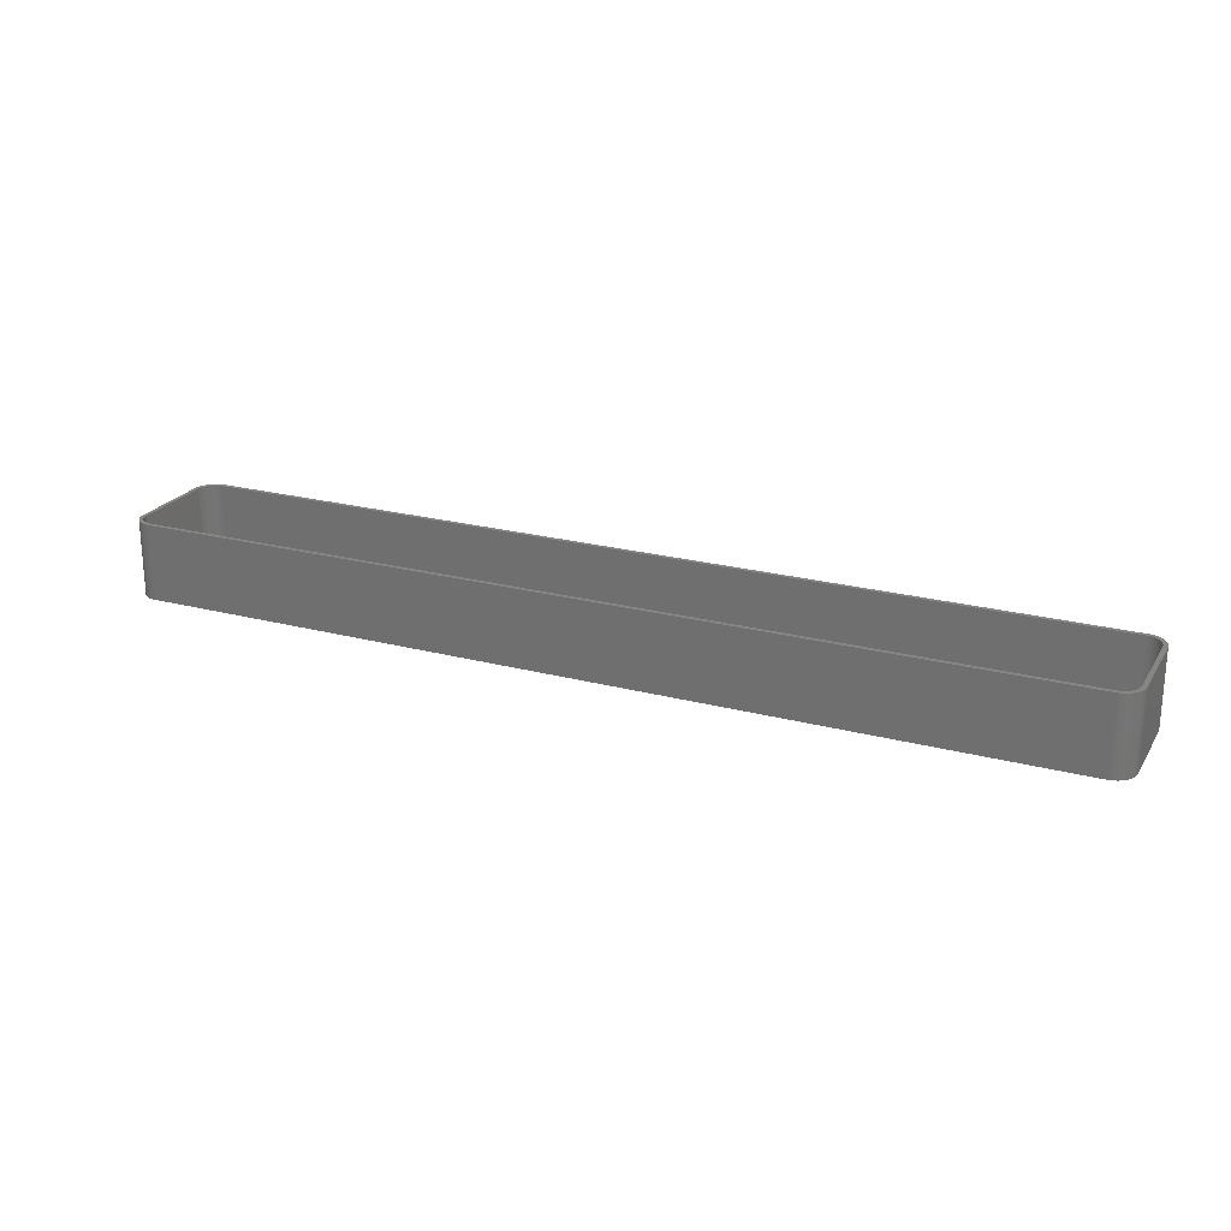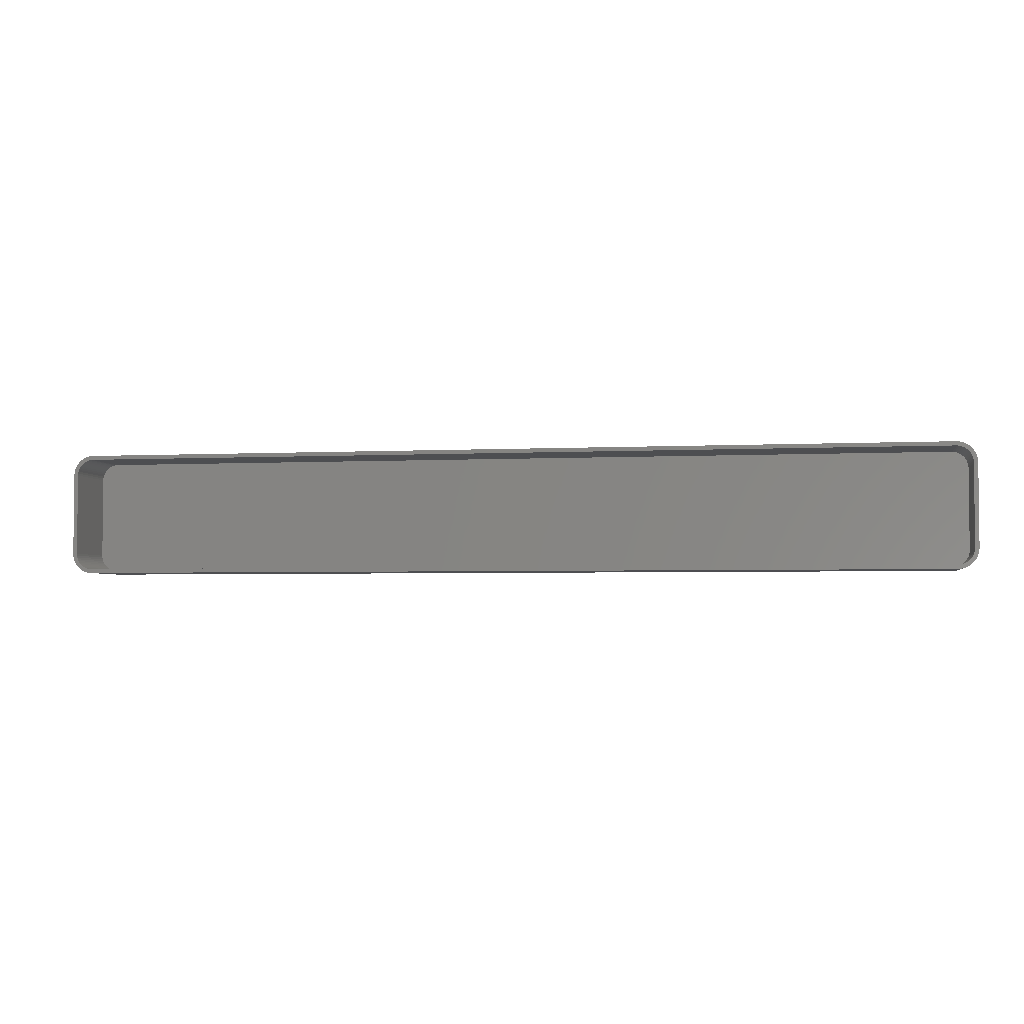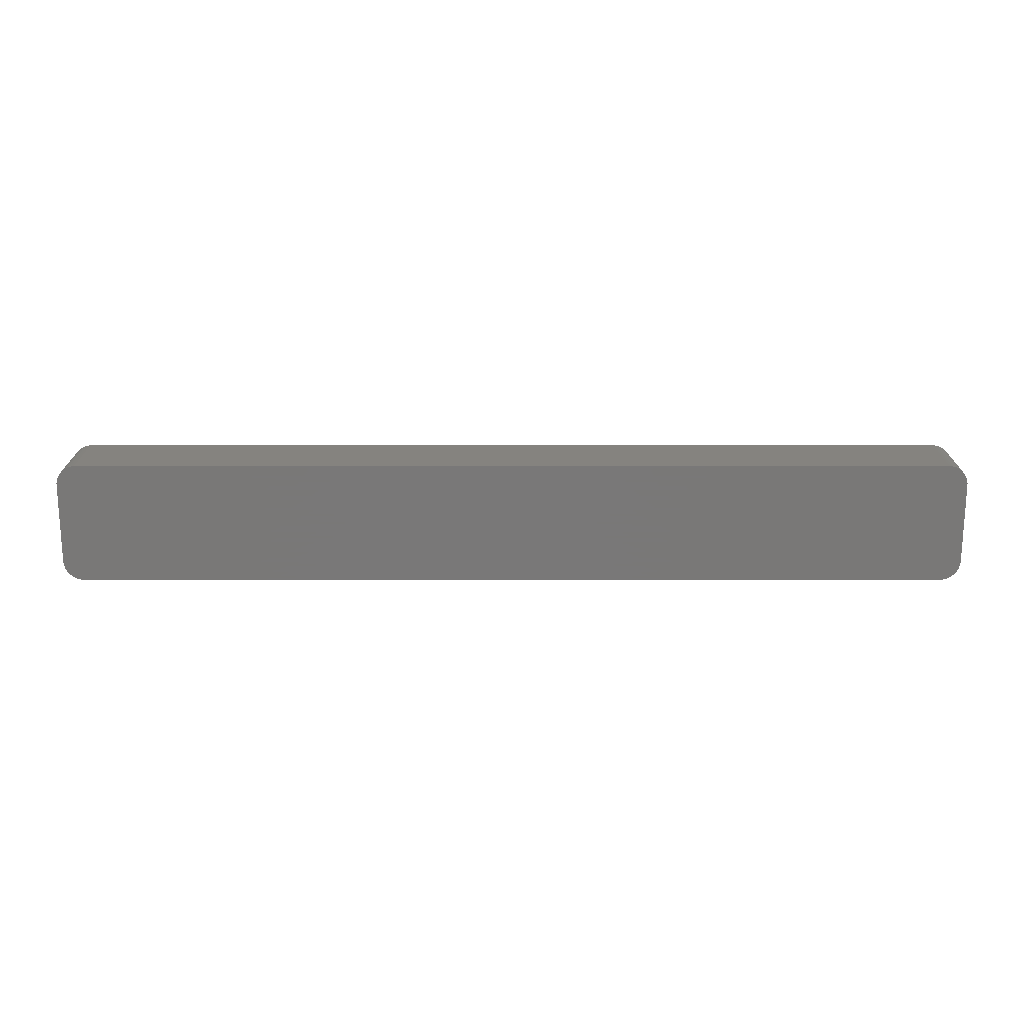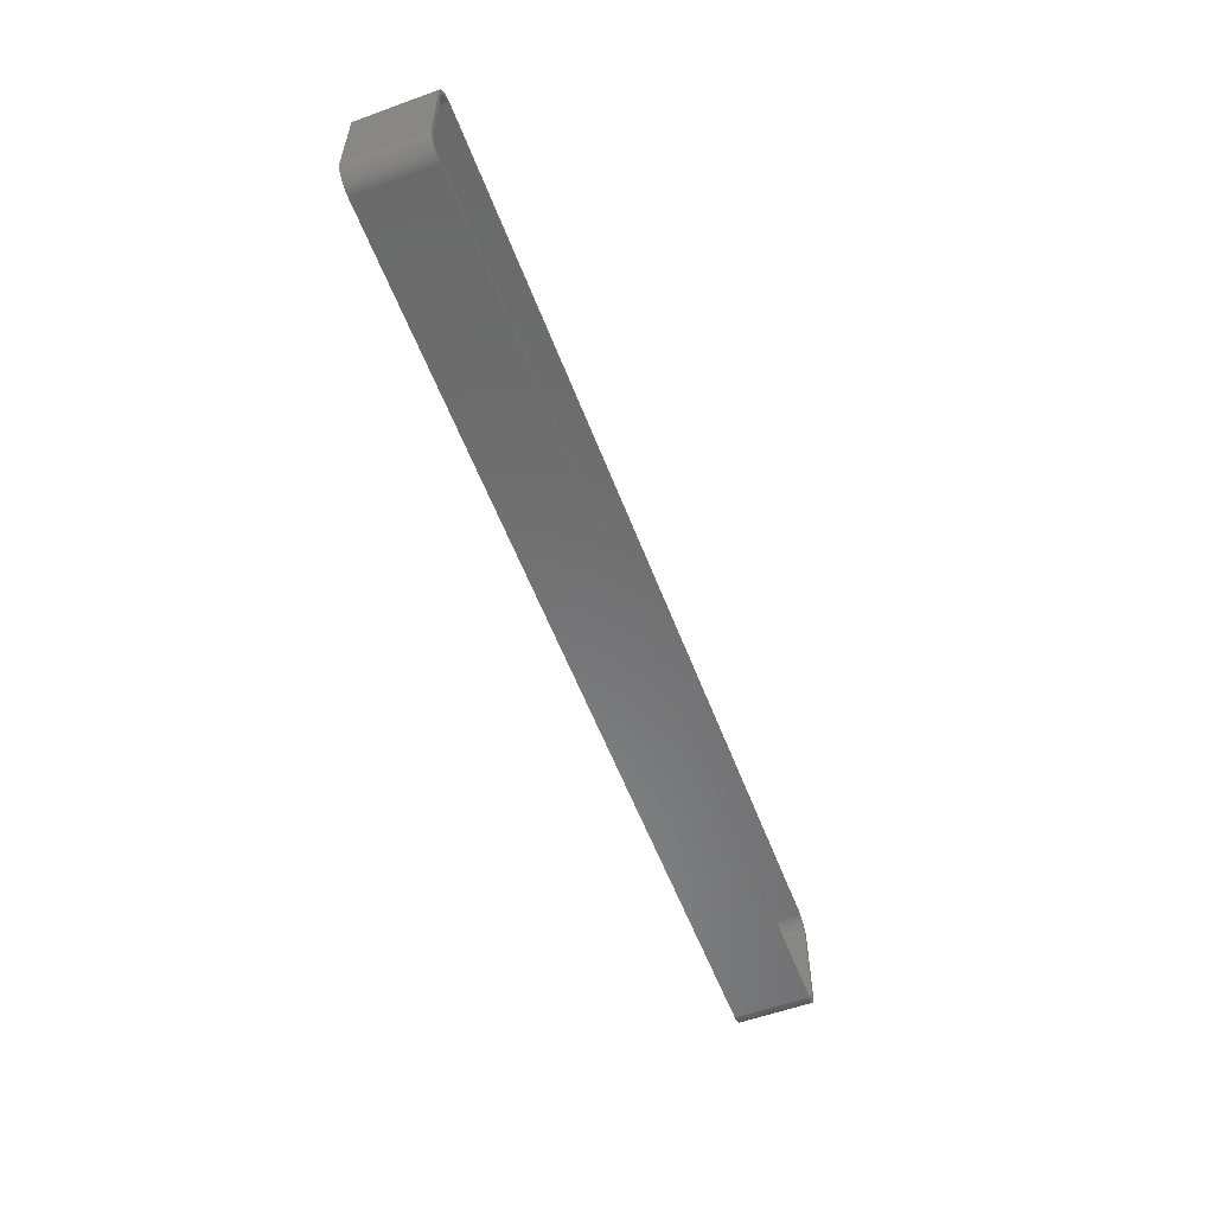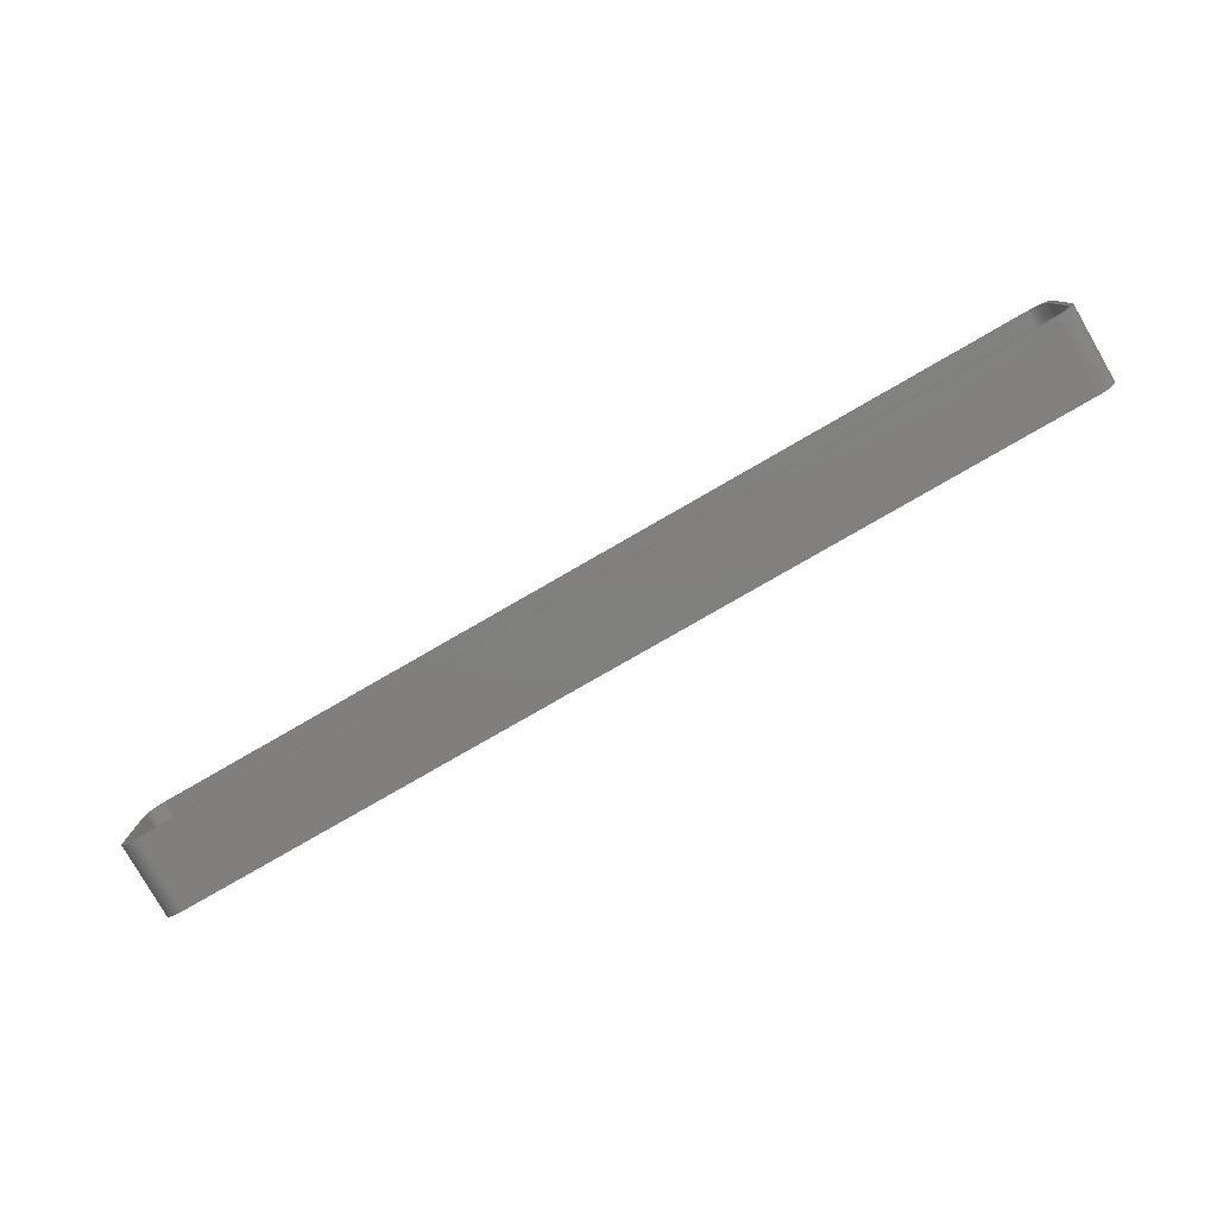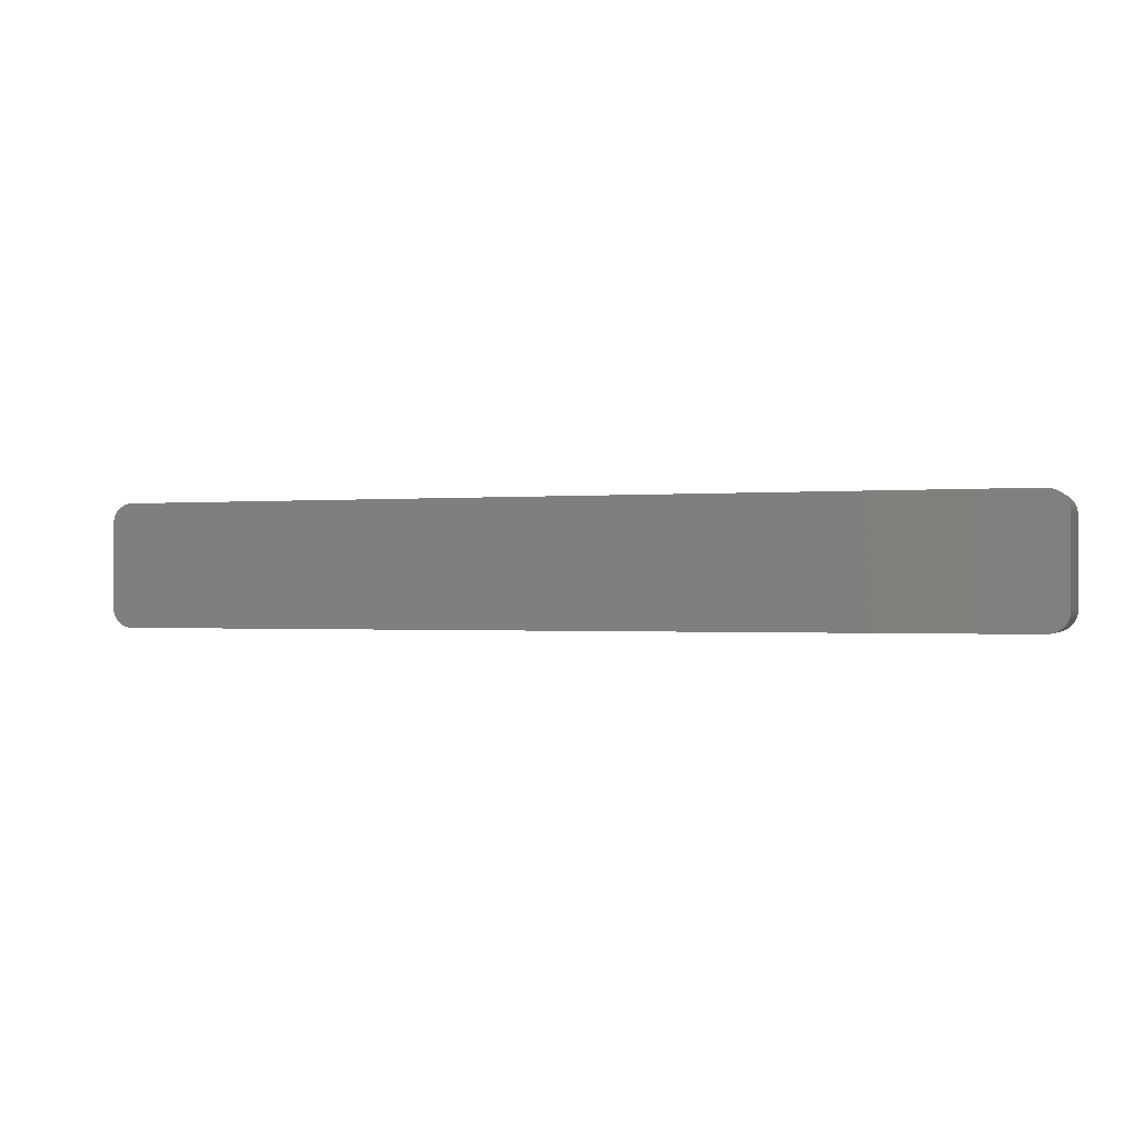
<metadata>
{"format":"stl","ext":"stl","renderer":"f3d","projection":"perspective","resolution":1024,"background":"white","views":[{"elev":22.8,"azim":-155.7,"up":"+Z"},{"elev":-3.4,"azim":10.2,"up":"+Y"},{"elev":-71.3,"azim":0.0,"up":"+Z"},{"elev":-56.9,"azim":-69.3,"up":"+Y"},{"elev":-79.9,"azim":29.9,"up":"+Y"},{"elev":-0.8,"azim":-160.5,"up":"+Y"}]}
</metadata>
<code>
# stl→obj: 208 verts, 412 faces
v -112.5 -10 0
v -112.5 10 18
v -112.5 10 0
v -112.5 -10 18
v 112.5 10 18
v 112.5 10.63 0
v 112.5 10.63 18
v 112.5 10 0
v 107.8 14.99 0
v -107.8 14.99 18
v 107.8 14.99 18
v -107.8 14.99 0
v 111.5 10 18
v 112.5 -10 18
v 111.5 10.5 18
v 112.3 11.24 18
v 111.5 -10 18
v 111.4 10.99 18
v 112.1 11.84 18
v 112.5 -10.63 18
v 111.2 11.47 18
v 111.9 12.41 18
v 111.5 -10.5 18
v 111 11.93 18
v 111.5 12.94 18
v 112.3 -11.24 18
v 111.4 -10.99 18
v 110.7 12.35 18
v 111.1 13.42 18
v 110.4 12.74 18
v 110.7 13.85 18
v 110 13.08 18
v 110.2 14.22 18
v 109.6 13.38 18
v 109.6 14.52 18
v 109.2 13.62 18
v 109 14.76 18
v 108.7 13.8 18
v 108.4 14.91 18
v 108.2 13.93 18
v 107.8 13.99 18
v -107.8 13.99 18
v -108.2 13.93 18
v -108.4 14.91 18
v -108.7 13.8 18
v -109 14.76 18
v -109.2 13.62 18
v -109.6 14.52 18
v -109.6 13.38 18
v -110.2 14.22 18
v -110 13.08 18
v -110.7 13.85 18
v -110.4 12.74 18
v -111.1 13.42 18
v -110.7 12.35 18
v -111.5 12.94 18
v -111 11.93 18
v -111.9 12.41 18
v -111.2 11.47 18
v -112.3 11.24 18
v -111.4 10.99 18
v -112.1 11.84 18
v 112.1 -11.84 18
v 111.2 -11.47 18
v 111.9 -12.41 18
v 111 -11.93 18
v 111.5 -12.94 18
v 110.7 -12.35 18
v 111.1 -13.42 18
v 110.4 -12.74 18
v 110.7 -13.85 18
v 110 -13.08 18
v 110.2 -14.22 18
v 109.6 -13.38 18
v 109.6 -14.52 18
v 109.2 -13.62 18
v 109 -14.76 18
v 108.7 -13.8 18
v 108.4 -14.91 18
v 108.2 -13.93 18
v 107.8 -14.99 18
v 107.8 -13.99 18
v -107.8 -13.99 18
v -107.8 -14.99 18
v -108.2 -13.93 18
v -108.4 -14.91 18
v -108.7 -13.8 18
v -109 -14.76 18
v -109.2 -13.62 18
v -109.6 -14.52 18
v -109.6 -13.38 18
v -110.2 -14.22 18
v -110 -13.08 18
v -110.7 -13.85 18
v -110.4 -12.74 18
v -111.1 -13.42 18
v -110.7 -12.35 18
v -111.5 -12.94 18
v -111 -11.93 18
v -111.9 -12.41 18
v -111.2 -11.47 18
v -112.1 -11.84 18
v -111.4 -10.99 18
v -112.3 -11.24 18
v -111.5 -10.5 18
v -112.5 -10.63 18
v -111.5 -10 18
v -111.5 10 18
v -111.5 10.5 18
v -112.5 10.63 18
v -107.8 -14.99 0
v 107.8 -14.99 0
v -111.1 -13.42 0
v -110.7 -13.85 0
v 112.5 -10 0
v 112.5 -10.63 0
v 108.4 -14.91 0
v 109 14.76 0
v 108.4 14.91 0
v -109 14.76 0
v -109.6 14.52 0
v -112.1 -11.84 0
v -112.3 -11.24 0
v -109.6 -14.52 0
v -109 -14.76 0
v 112.3 -11.24 0
v 112.1 -11.84 0
v 112.1 11.84 0
v 112.3 11.24 0
v 111.1 13.42 0
v 111.5 12.94 0
v -111.5 12.94 0
v -111.1 13.42 0
v -112.5 -10.63 0
v 111.9 -12.41 0
v 111.5 -12.94 0
v 111.1 -13.42 0
v 111.9 12.41 0
v 110.7 -13.85 0
v 110.2 -14.22 0
v 109.6 -14.52 0
v 110.7 13.85 0
v 109 -14.76 0
v 110.2 14.22 0
v 109.6 14.52 0
v -108.4 -14.91 0
v -108.4 14.91 0
v -110.2 -14.22 0
v -110.2 14.22 0
v -111.5 -12.94 0
v -110.7 13.85 0
v -111.9 -12.41 0
v -111.9 12.41 0
v -112.1 11.84 0
v -112.3 11.24 0
v -112.5 10.63 0
v -111.5 10 2
v -111.5 -10 2
v -111.5 -10.5 2
v -111.5 10.5 2
v 110.7 12.35 2
v 110.4 12.74 2
v -107.8 13.99 2
v 107.8 13.99 2
v 107.8 -13.99 2
v -107.8 -13.99 2
v 109.2 13.62 2
v 109.6 13.38 2
v 111.5 -10.5 2
v 111.5 -10 2
v 111.5 10 2
v -108.7 -13.8 2
v -109.2 -13.62 2
v 111.4 10.99 2
v 111.2 11.47 2
v 110.4 -12.74 2
v 110.7 -12.35 2
v 108.2 13.93 2
v -111.2 11.47 2
v -111.4 10.99 2
v 111.5 10.5 2
v 111 11.93 2
v 111.4 -10.99 2
v 111.2 -11.47 2
v 111 -11.93 2
v 110 13.08 2
v 110 -13.08 2
v 108.7 13.8 2
v 109.6 -13.38 2
v 109.2 -13.62 2
v 108.7 -13.8 2
v 108.2 -13.93 2
v -108.2 13.93 2
v -108.7 13.8 2
v -109.2 13.62 2
v -108.2 -13.93 2
v -109.6 13.38 2
v -110 13.08 2
v -110.4 12.74 2
v -109.6 -13.38 2
v -110.7 12.35 2
v -110 -13.08 2
v -111 11.93 2
v -110.4 -12.74 2
v -110.7 -12.35 2
v -111 -11.93 2
v -111.2 -11.47 2
v -111.4 -10.99 2
f 1 2 3
f 2 1 4
f 5 6 7
f 6 5 8
f 9 10 11
f 10 9 12
f 13 5 7
f 5 13 14
f 15 7 16
f 17 14 13
f 18 16 19
f 14 17 20
f 21 19 22
f 23 20 17
f 24 22 25
f 20 23 26
f 27 26 23
f 7 15 13
f 16 18 15
f 19 21 18
f 28 25 29
f 22 24 21
f 25 28 24
f 30 29 31
f 29 30 28
f 32 31 33
f 31 32 30
f 33 34 32
f 35 34 33
f 35 36 34
f 37 36 35
f 37 38 36
f 39 38 37
f 39 40 38
f 11 40 39
f 11 41 40
f 11 42 41
f 10 42 11
f 10 43 42
f 44 43 10
f 44 45 43
f 46 45 44
f 46 47 45
f 48 47 46
f 48 49 47
f 50 49 48
f 49 50 51
f 52 51 50
f 51 52 53
f 54 53 52
f 53 54 55
f 56 55 54
f 55 56 57
f 58 57 56
f 57 58 59
f 60 61 62
f 59 62 61
f 62 59 58
f 26 27 63
f 64 63 27
f 63 64 65
f 66 65 64
f 65 66 67
f 68 67 66
f 67 68 69
f 70 69 68
f 69 70 71
f 72 71 70
f 71 72 73
f 74 73 72
f 74 75 73
f 76 75 74
f 76 77 75
f 78 77 76
f 78 79 77
f 80 79 78
f 80 81 79
f 82 81 80
f 83 81 82
f 83 84 81
f 85 84 83
f 85 86 84
f 87 86 85
f 87 88 86
f 89 88 87
f 89 90 88
f 91 90 89
f 92 91 93
f 91 92 90
f 94 93 95
f 93 94 92
f 96 95 97
f 98 97 99
f 95 96 94
f 100 99 101
f 102 101 103
f 104 103 105
f 97 98 96
f 106 105 107
f 108 2 107
f 61 60 109
f 4 107 2
f 110 109 60
f 106 107 4
f 109 110 108
f 99 100 98
f 108 110 2
f 101 102 100
f 103 104 102
f 105 106 104
f 111 81 84
f 81 111 112
f 113 94 96
f 94 113 114
f 20 115 14
f 115 20 116
f 112 79 81
f 79 112 117
f 118 39 37
f 39 118 119
f 14 8 5
f 8 14 115
f 120 48 46
f 48 120 121
f 122 104 123
f 104 122 102
f 124 88 90
f 88 124 125
f 63 126 26
f 126 63 127
f 16 128 19
f 128 16 129
f 25 130 29
f 130 25 131
f 119 11 39
f 11 119 9
f 132 54 133
f 54 132 56
f 134 4 1
f 4 134 106
f 112 115 116
f 115 112 8
f 112 116 126
f 9 8 112
f 112 126 127
f 8 9 6
f 112 127 135
f 6 9 129
f 112 135 136
f 129 9 128
f 112 136 137
f 128 9 138
f 112 137 139
f 138 9 131
f 112 139 140
f 131 9 130
f 112 140 141
f 130 9 142
f 112 141 143
f 142 9 144
f 112 143 117
f 144 9 145
f 145 9 118
f 118 9 119
f 111 9 112
f 111 12 9
f 1 111 146
f 111 1 12
f 1 146 125
f 3 12 1
f 1 125 124
f 12 3 147
f 1 124 148
f 147 3 120
f 1 148 114
f 120 3 121
f 1 114 113
f 121 3 149
f 1 113 150
f 149 3 151
f 1 150 152
f 151 3 133
f 1 152 122
f 133 3 132
f 1 122 123
f 132 3 153
f 1 123 134
f 153 3 154
f 154 3 155
f 155 3 156
f 123 106 134
f 106 123 104
f 113 98 150
f 98 113 96
f 152 102 122
f 102 152 100
f 114 92 94
f 92 114 148
f 125 86 88
f 86 125 146
f 146 84 86
f 84 146 111
f 26 116 20
f 116 26 126
f 69 136 67
f 136 69 137
f 7 129 16
f 129 7 6
f 22 131 25
f 131 22 138
f 19 138 22
f 138 19 128
f 130 31 29
f 31 130 142
f 151 54 52
f 54 151 133
f 154 58 153
f 58 154 62
f 3 110 156
f 110 3 2
f 156 60 155
f 60 156 110
f 155 62 154
f 62 155 60
f 12 44 10
f 44 12 147
f 150 100 152
f 100 150 98
f 148 90 92
f 90 148 124
f 67 135 65
f 135 67 136
f 143 75 77
f 75 143 141
f 141 73 75
f 73 141 140
f 139 69 71
f 69 139 137
f 145 37 35
f 37 145 118
f 144 35 33
f 35 144 145
f 153 56 132
f 56 153 58
f 65 127 63
f 127 65 135
f 117 77 79
f 77 117 143
f 140 71 73
f 71 140 139
f 142 33 31
f 33 142 144
f 147 46 44
f 46 147 120
f 149 52 50
f 52 149 151
f 121 50 48
f 50 121 149
f 107 157 108
f 157 107 158
f 105 158 107
f 158 105 159
f 108 160 109
f 160 108 157
f 161 30 162
f 30 161 28
f 163 41 42
f 41 163 164
f 165 83 82
f 83 165 166
f 167 34 36
f 34 167 168
f 169 17 170
f 17 169 23
f 170 13 171
f 13 170 17
f 172 89 87
f 89 172 173
f 174 21 175
f 21 174 18
f 176 68 177
f 68 176 70
f 164 40 41
f 40 164 178
f 61 179 59
f 179 61 180
f 164 171 181
f 171 164 170
f 164 181 174
f 165 170 164
f 164 174 175
f 170 165 169
f 164 175 182
f 169 165 183
f 164 182 161
f 183 165 184
f 164 161 162
f 184 165 185
f 164 162 186
f 185 165 177
f 164 186 168
f 177 165 176
f 164 168 167
f 176 165 187
f 164 167 188
f 187 165 189
f 164 188 178
f 189 165 190
f 190 165 191
f 191 165 192
f 163 165 164
f 163 166 165
f 157 163 193
f 163 157 166
f 157 193 194
f 158 166 157
f 157 194 195
f 166 158 196
f 157 195 197
f 196 158 172
f 157 197 198
f 172 158 173
f 157 198 199
f 173 158 200
f 157 199 201
f 200 158 202
f 157 201 203
f 202 158 204
f 157 203 179
f 204 158 205
f 157 179 180
f 205 158 206
f 157 180 160
f 206 158 207
f 207 158 208
f 208 158 159
f 101 208 103
f 208 101 207
f 196 87 85
f 87 196 172
f 181 18 174
f 18 181 15
f 171 15 181
f 15 171 13
f 175 24 182
f 24 175 21
f 182 28 161
f 28 182 24
f 188 36 38
f 36 188 167
f 184 27 183
f 27 184 64
f 177 66 185
f 66 177 68
f 187 74 72
f 74 187 189
f 189 76 74
f 76 189 190
f 109 180 61
f 180 109 160
f 195 45 47
f 45 195 194
f 95 205 97
f 205 95 204
f 103 159 105
f 159 103 208
f 166 85 83
f 85 166 196
f 168 32 34
f 32 168 186
f 186 30 32
f 30 186 162
f 178 38 40
f 38 178 188
f 185 64 184
f 64 185 66
f 183 23 169
f 23 183 27
f 190 78 76
f 78 190 191
f 192 82 80
f 82 192 165
f 55 199 53
f 199 55 201
f 197 47 49
f 47 197 195
f 99 207 101
f 207 99 206
f 202 95 93
f 95 202 204
f 173 91 89
f 91 173 200
f 200 93 91
f 93 200 202
f 176 72 70
f 72 176 187
f 191 80 78
f 80 191 192
f 59 203 57
f 203 59 179
f 57 201 55
f 201 57 203
f 199 51 53
f 51 199 198
f 198 49 51
f 49 198 197
f 194 43 45
f 43 194 193
f 193 42 43
f 42 193 163
f 97 206 99
f 206 97 205

</code>
